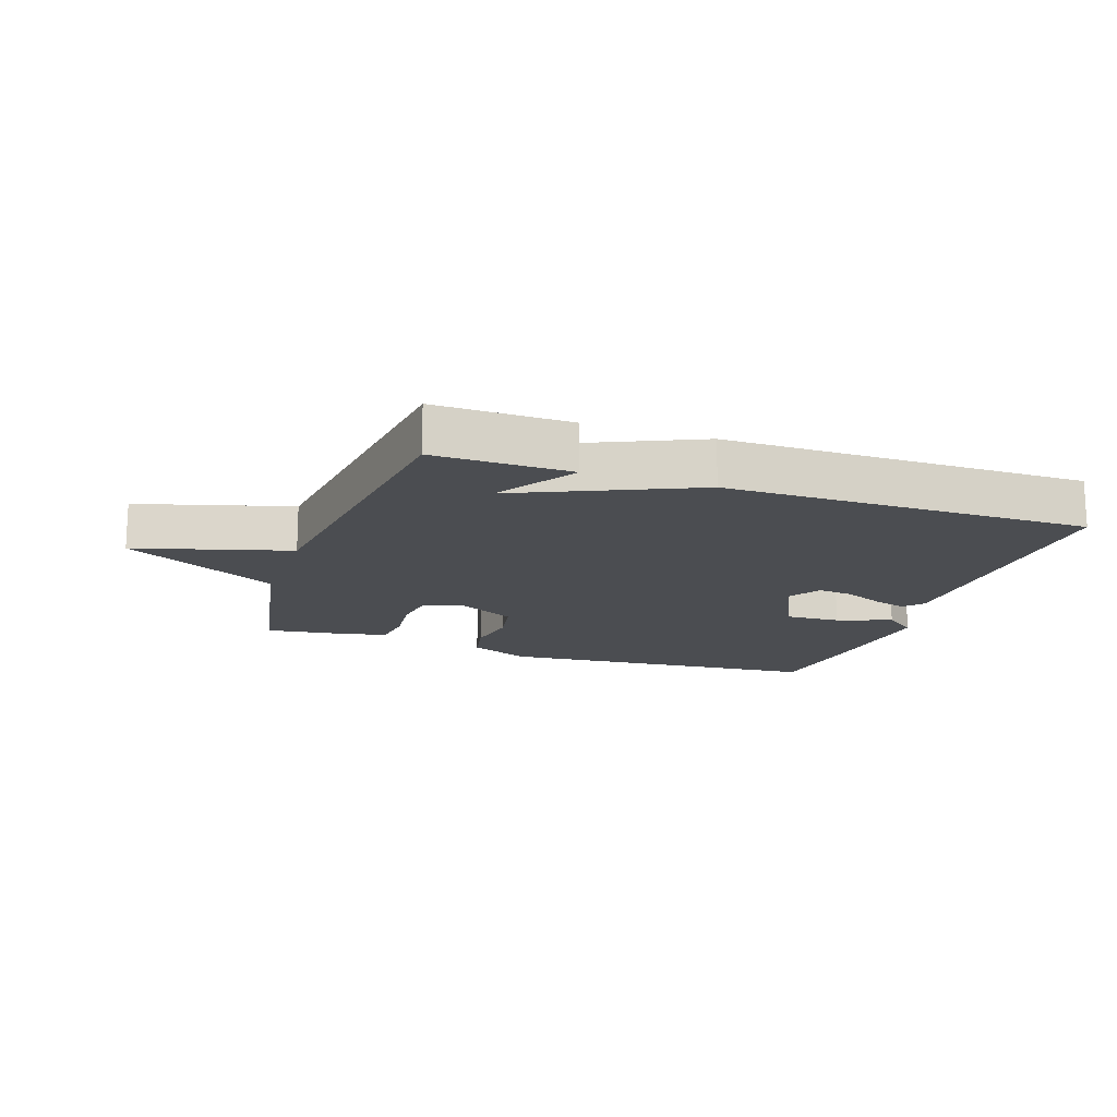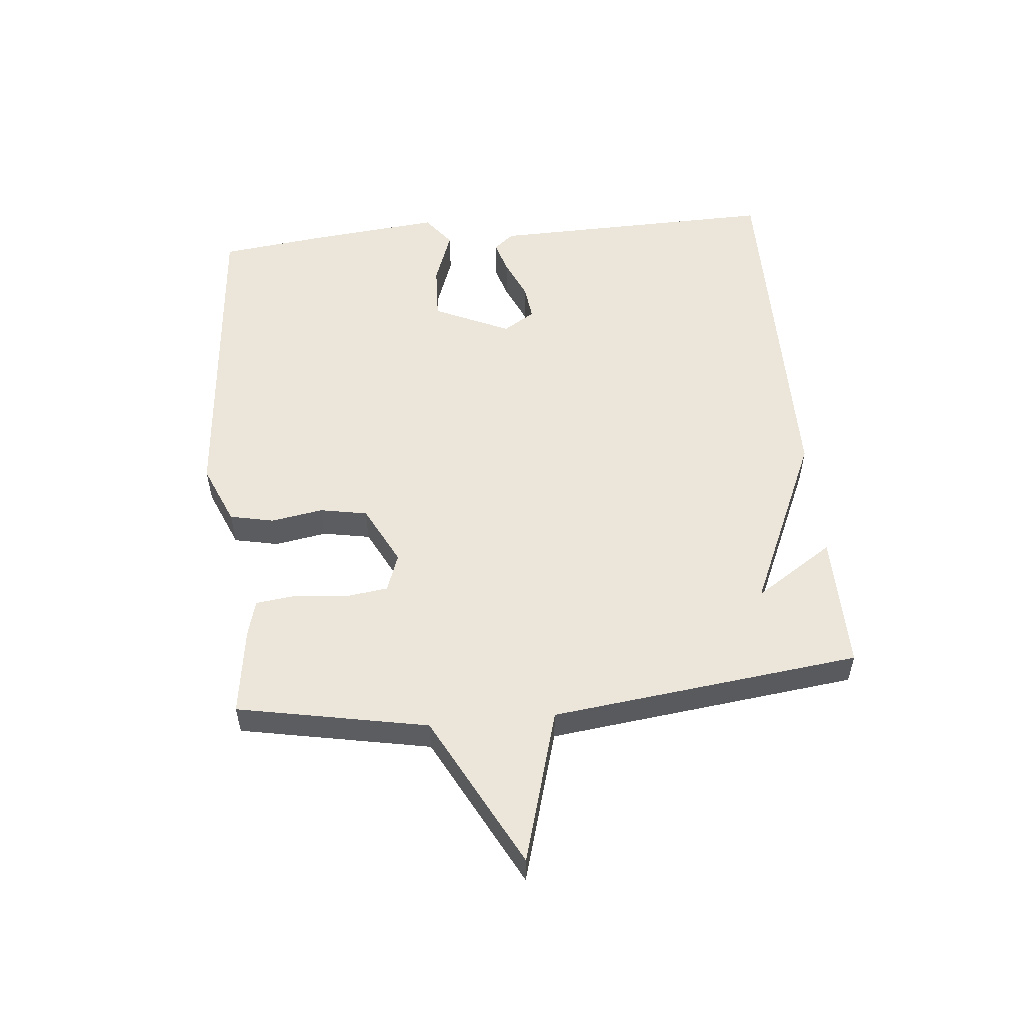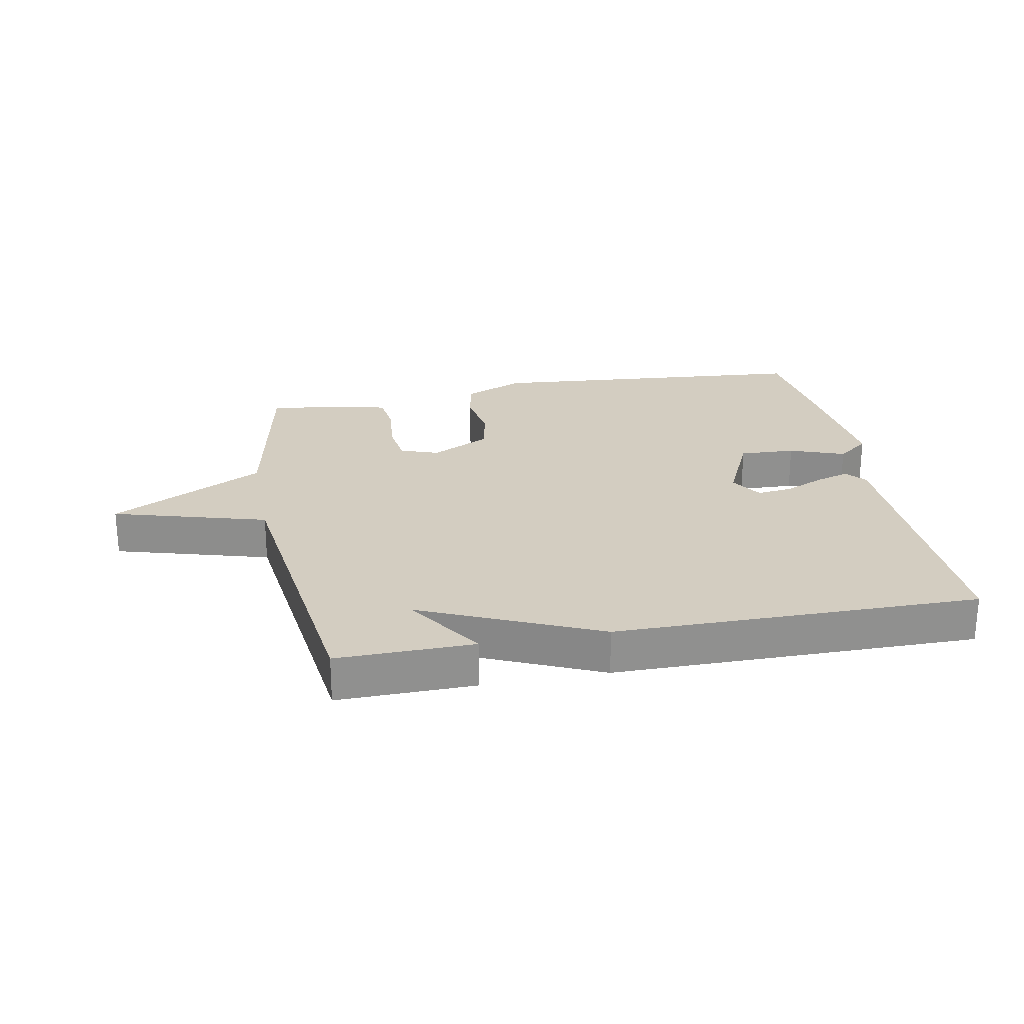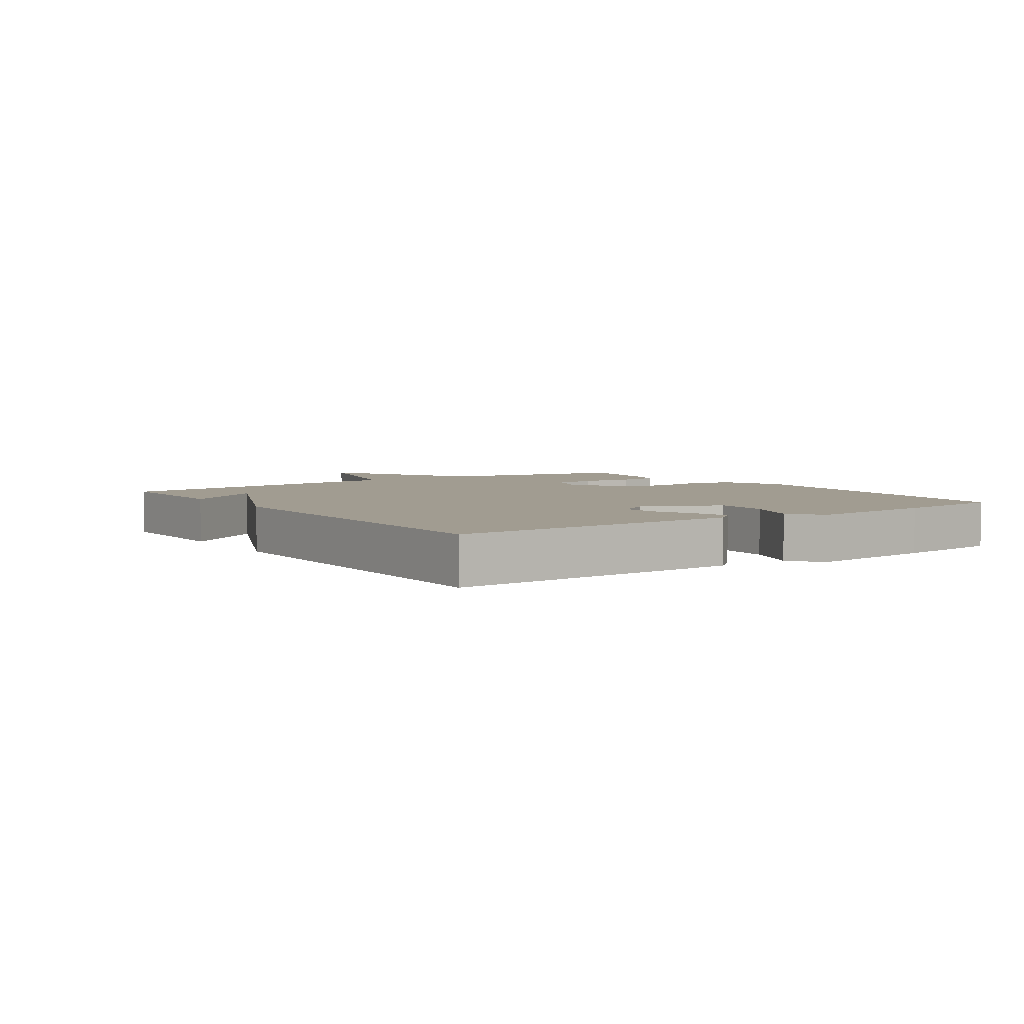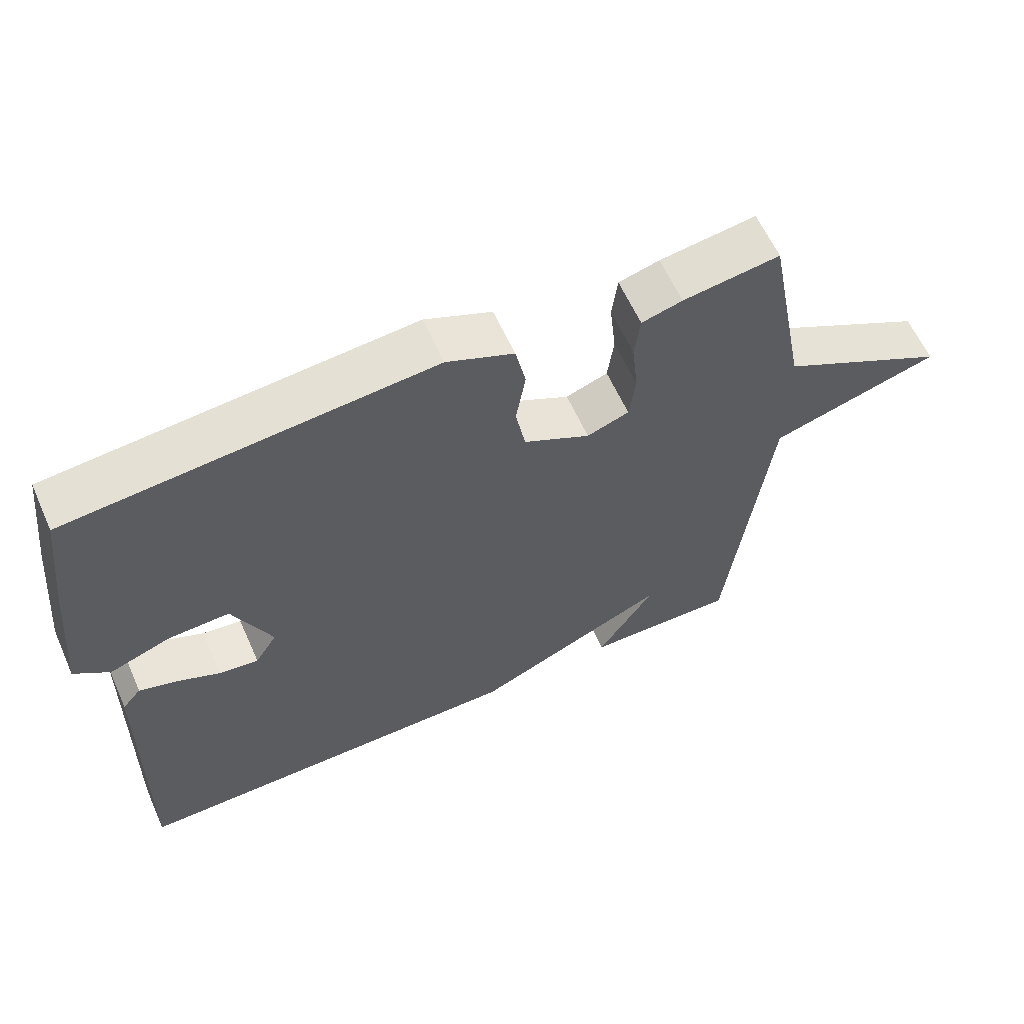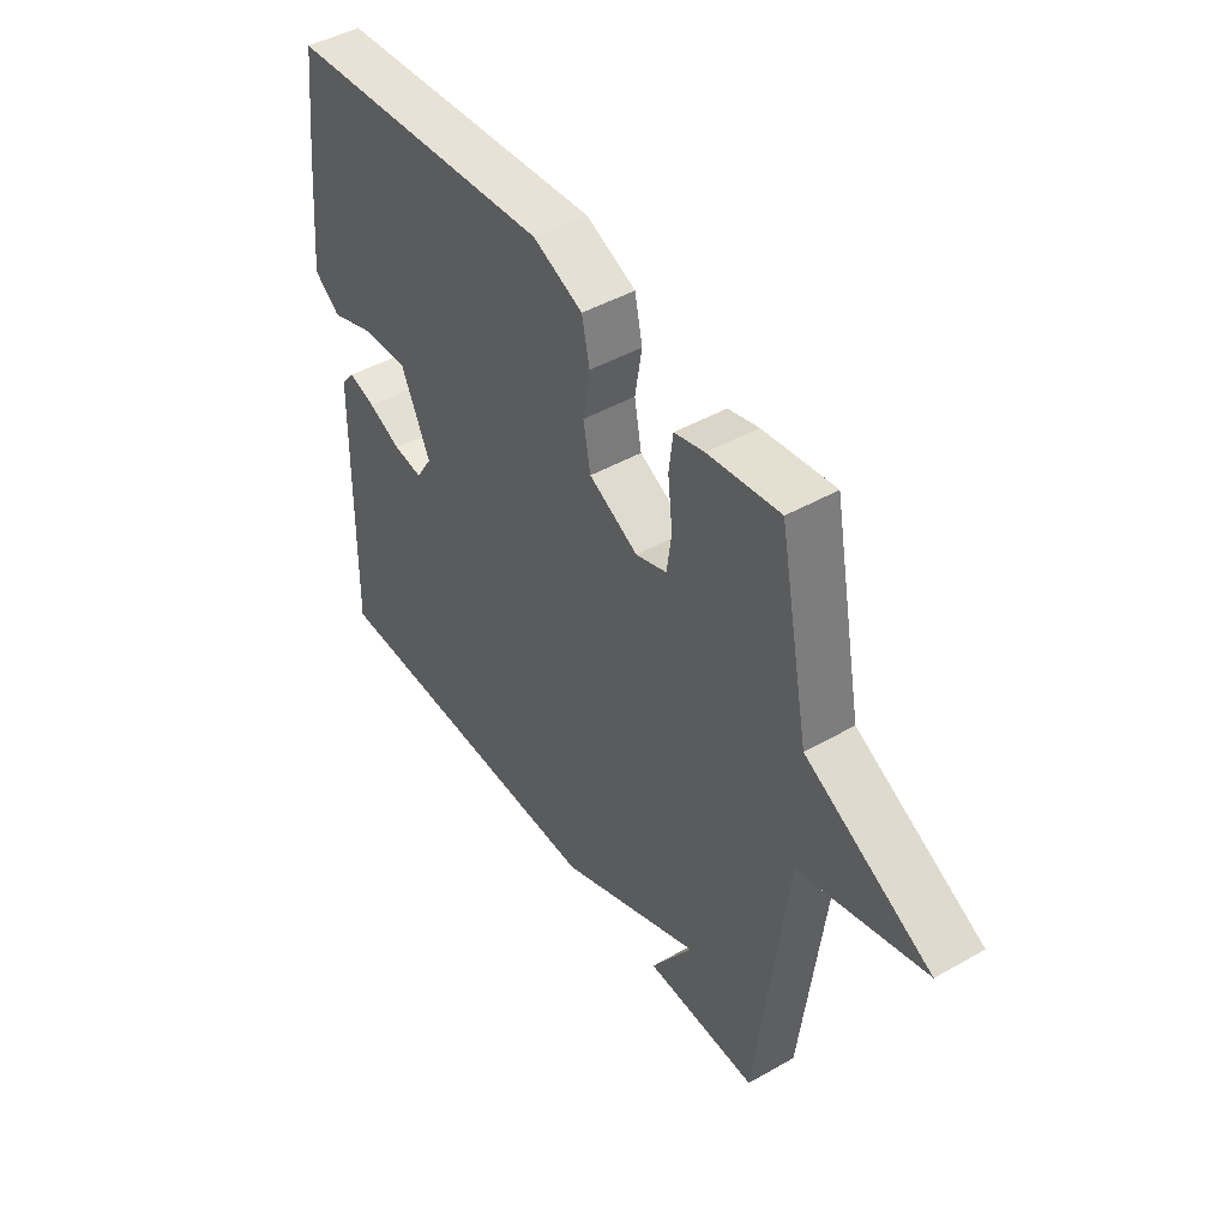
<metadata>
{"format":"obj","ext":"obj","renderer":"f3d","projection":"perspective","resolution":1024,"background":"white","views":[{"elev":-16.0,"azim":161.0,"up":"+Y"},{"elev":54.3,"azim":84.5,"up":"+Y"},{"elev":24.8,"azim":169.2,"up":"+Y"},{"elev":4.5,"azim":-124.7,"up":"+Y"},{"elev":61.0,"azim":-24.1,"up":"+Z"},{"elev":45.7,"azim":56.8,"up":"+Z"}]}
</metadata>
<code>
v -0.5 0.07 -0.5
v -0.49 0.07 -0.036
v -0.463 0.07 -0.004
v -0.41 0.07 -0.02
v -0.346 0.07 -0.048
v -0.289 0.07 -0.055
v -0.257 0.07 -0.004
v -0.313 0.07 0.118
v -0.402 0.07 0.114
v -0.49 0.07 0.082
v -0.541 0.07 0.121
v -0.521 0.07 0.326
v -0.5 0.07 0.5
v 0.024 0.07 0.545
v 0.121 0.07 0.504
v 0.136 0.07 0.433
v 0.122 0.07 0.35
v 0.136 0.07 0.274
v 0.232 0.07 0.225
v 0.293 0.07 0.247
v 0.302 0.07 0.316
v 0.293 0.07 0.399
v 0.301 0.07 0.464
v 0.36 0.07 0.48
v 0.5 0.07 0.5
v 0.559 0.07 0.195
v 0.805 0.07 0.066
v 0.559 0.07 -0.005
v 0.5 0.07 -0.5
v 0.281 0.07 -0.497
v 0.363 0.07 -0.371
v 0.081 0.07 -0.497
v -0.5 0 -0.5
v -0.49 0 -0.036
v -0.463 0 -0.004
v -0.41 0 -0.02
v -0.346 0 -0.048
v -0.289 0 -0.055
v -0.257 0 -0.004
v -0.313 0 0.118
v -0.402 0 0.114
v -0.49 0 0.082
v -0.541 0 0.121
v -0.521 0 0.326
v -0.5 0 0.5
v 0.024 0 0.545
v 0.121 0 0.504
v 0.136 0 0.433
v 0.122 0 0.35
v 0.136 0 0.274
v 0.232 0 0.225
v 0.293 0 0.247
v 0.302 0 0.316
v 0.293 0 0.399
v 0.301 0 0.464
v 0.36 0 0.48
v 0.5 0 0.5
v 0.559 0 0.195
v 0.805 0 0.066
v 0.559 0 -0.005
v 0.5 0 -0.5
v 0.281 0 -0.497
v 0.363 0 -0.371
v 0.081 0 -0.497
f 3 4 5
f 2 3 5
f 1 2 5
f 32 1 5
f 31 32 5
f 29 30 31
f 28 29 31
f 26 27 28
f 25 26 28
f 24 25 28
f 23 24 28
f 22 23 28
f 21 22 28
f 20 21 28 31
f 19 20 31
f 18 19 31
f 15 16 17
f 14 15 17
f 13 14 17
f 12 13 17
f 11 12 17
f 10 11 17
f 9 10 17
f 8 9 17 18
f 7 8 18 31
f 31 5 6
f 6 7 31
f 37 36 35
f 37 35 34
f 37 34 33
f 37 33 64
f 37 64 63
f 63 62 61
f 63 61 60
f 60 59 58
f 60 58 57
f 60 57 56
f 60 56 55
f 60 55 54
f 60 54 53
f 63 60 53 52
f 63 52 51
f 63 51 50
f 49 48 47
f 49 47 46
f 49 46 45
f 49 45 44
f 49 44 43
f 49 43 42
f 49 42 41
f 50 49 41 40
f 63 50 40 39
f 38 37 63
f 63 39 38
f 1 33 34 2
f 2 34 35 3
f 3 35 36 4
f 4 36 37 5
f 5 37 38 6
f 6 38 39 7
f 7 39 40 8
f 8 40 41 9
f 9 41 42 10
f 10 42 43 11
f 11 43 44 12
f 12 44 45 13
f 13 45 46 14
f 14 46 47 15
f 15 47 48 16
f 16 48 49 17
f 17 49 50 18
f 18 50 51 19
f 19 51 52 20
f 20 52 53 21
f 21 53 54 22
f 22 54 55 23
f 23 55 56 24
f 24 56 57 25
f 25 57 58 26
f 26 58 59 27
f 27 59 60 28
f 28 60 61 29
f 29 61 62 30
f 30 62 63 31
f 31 63 64 32
f 32 64 33 1

</code>
